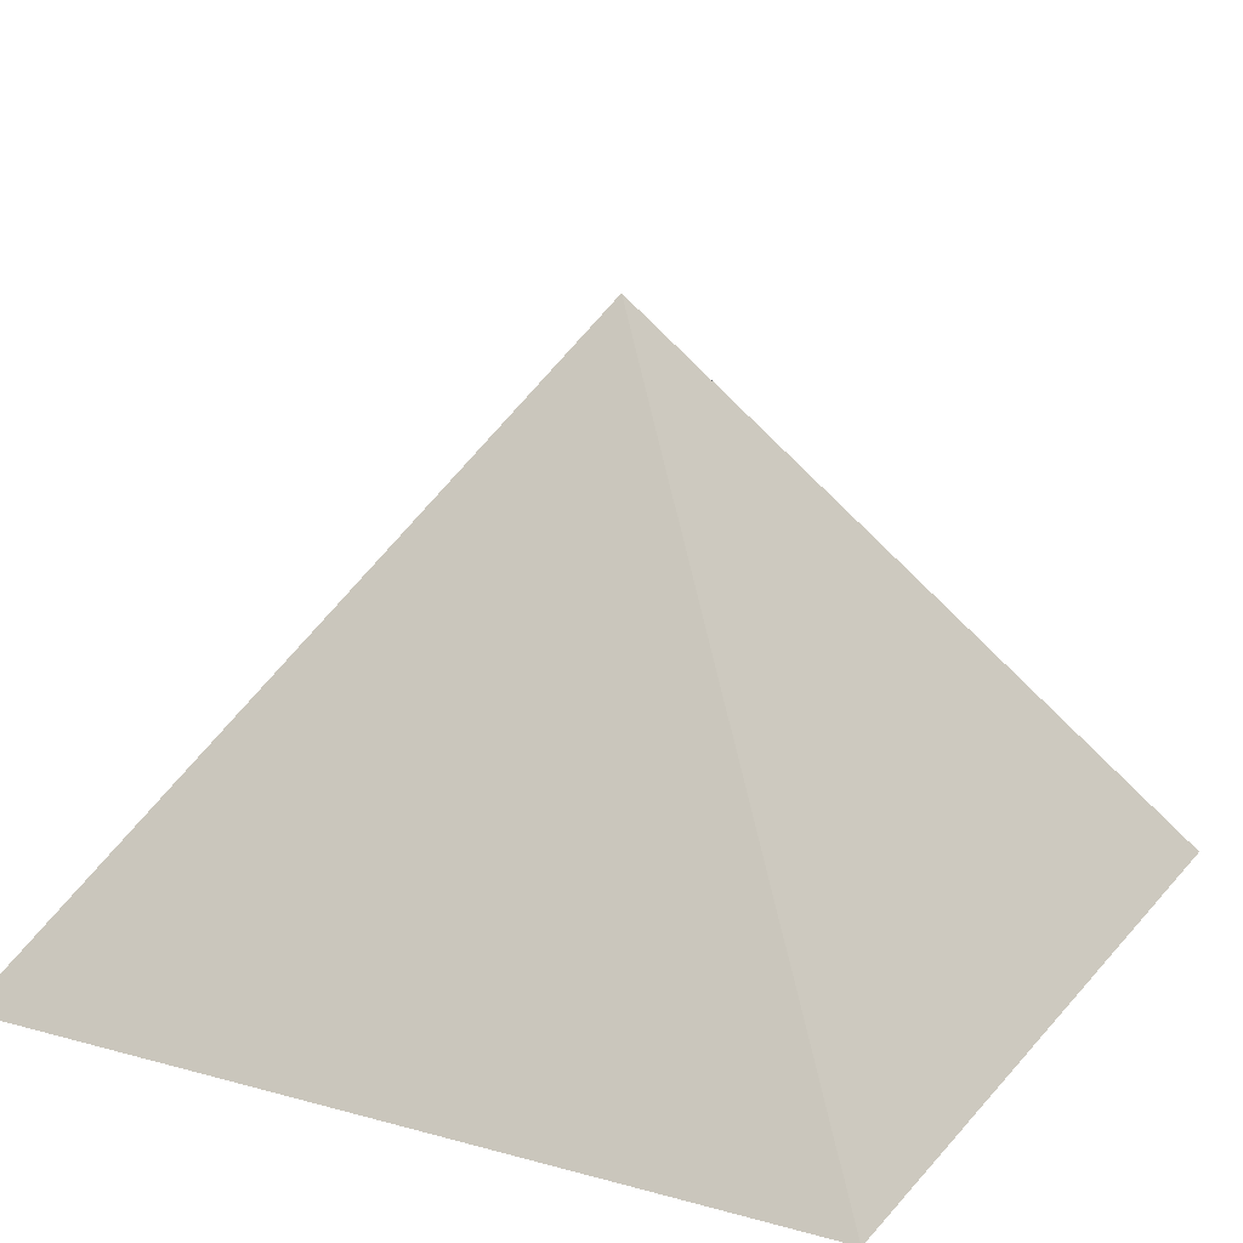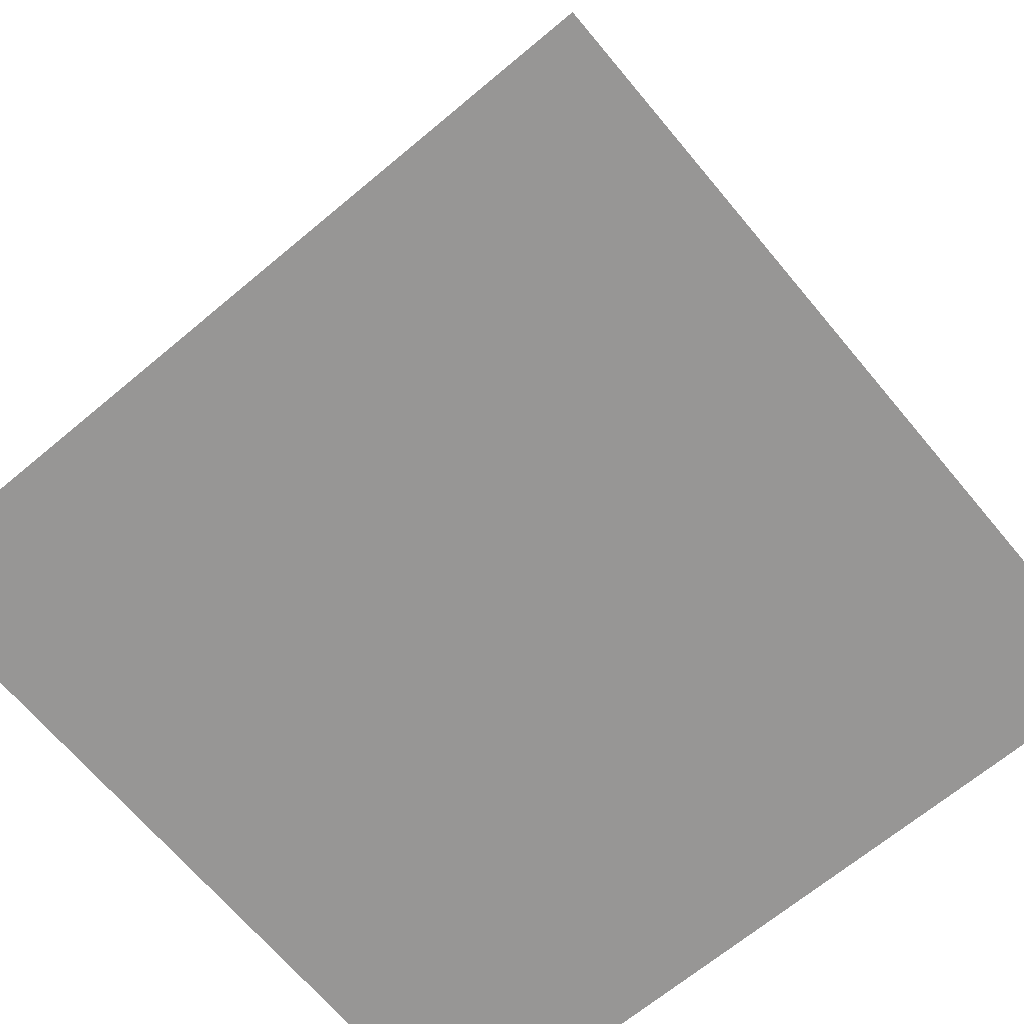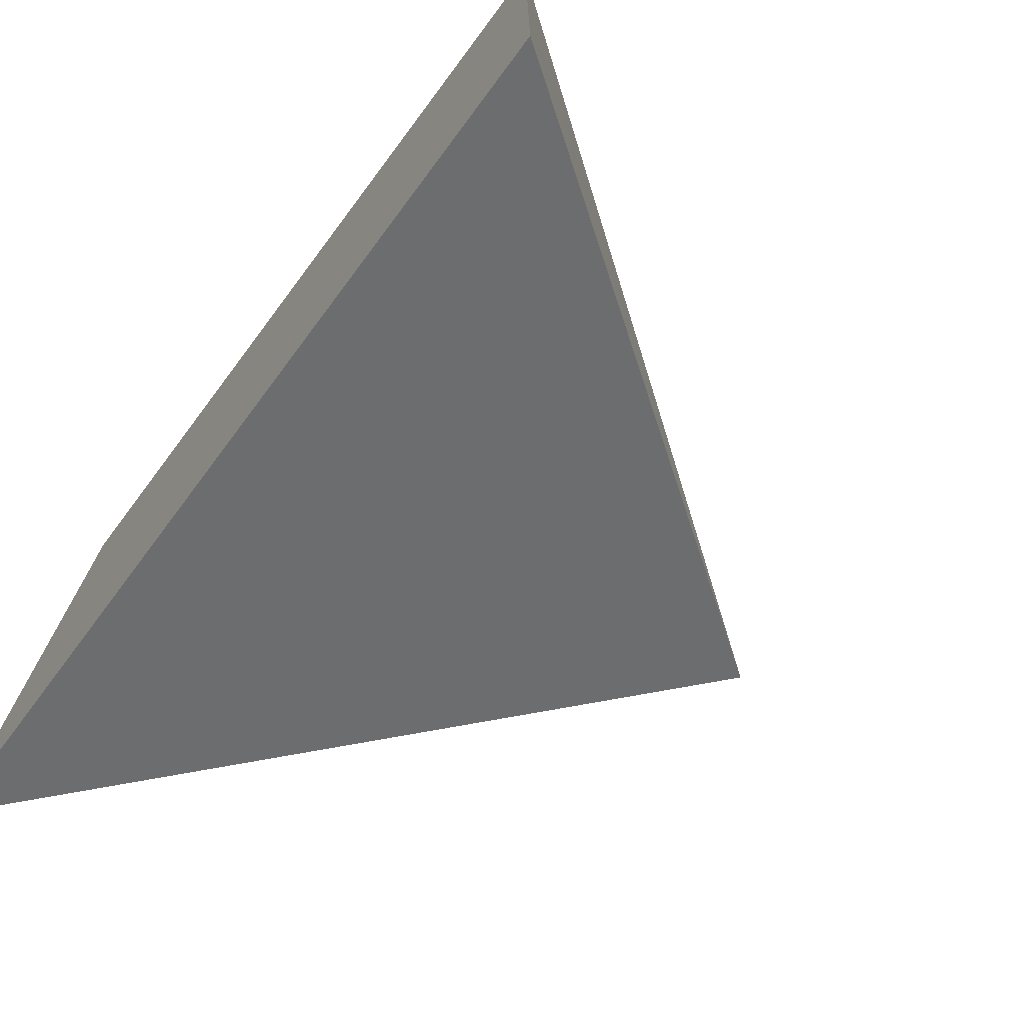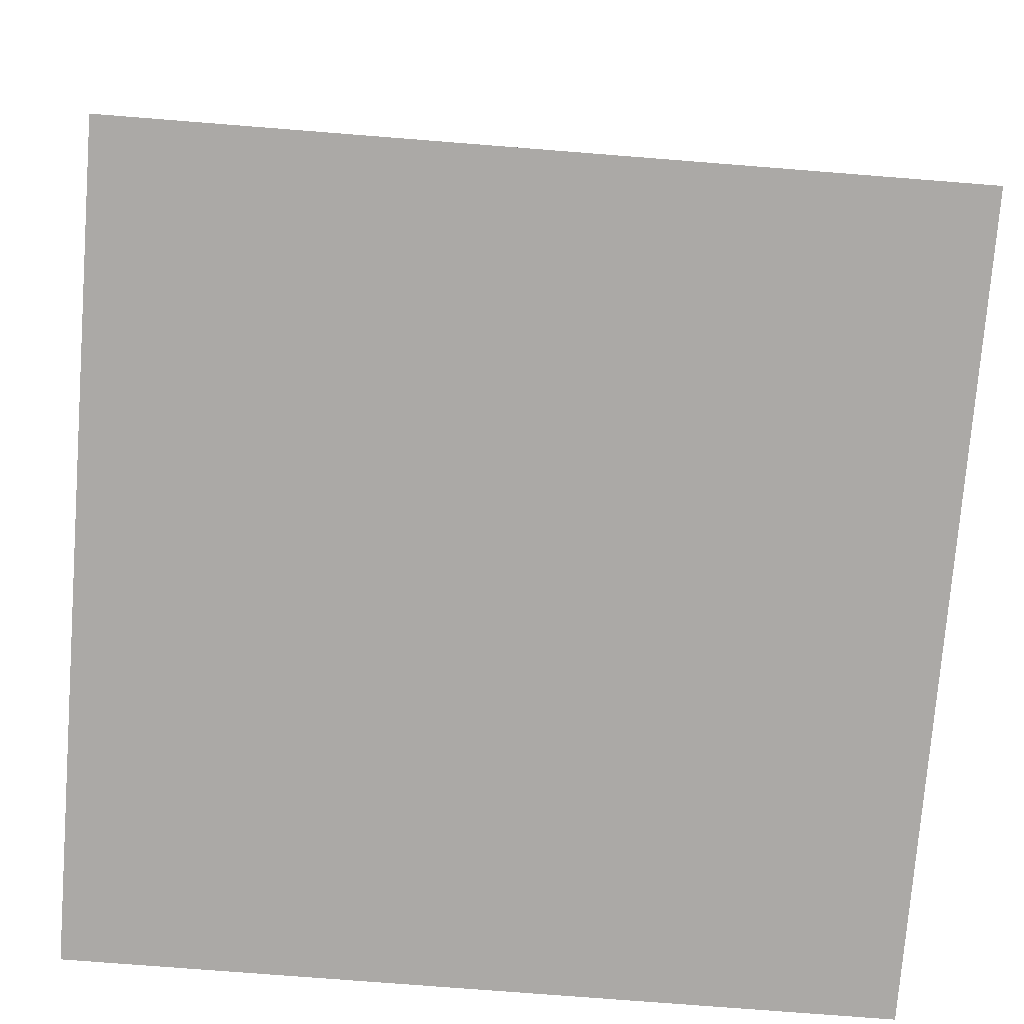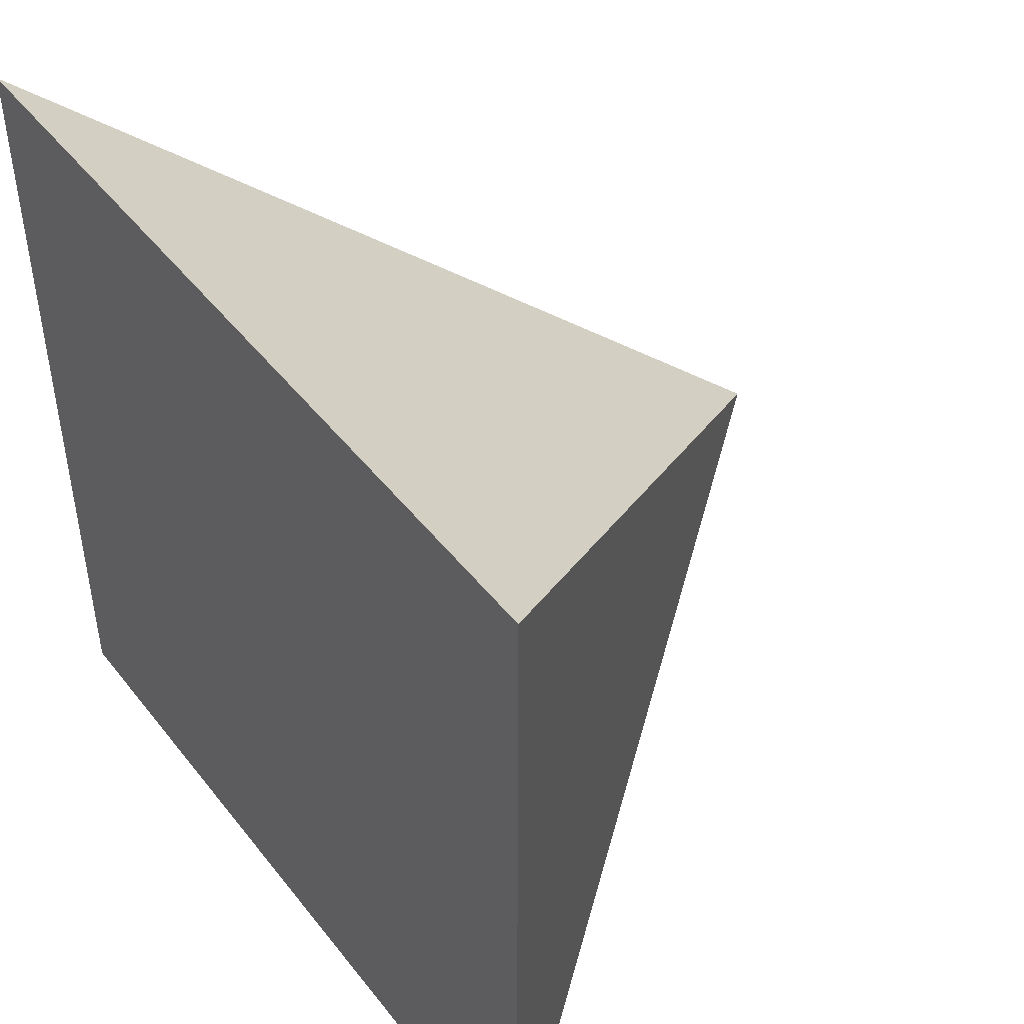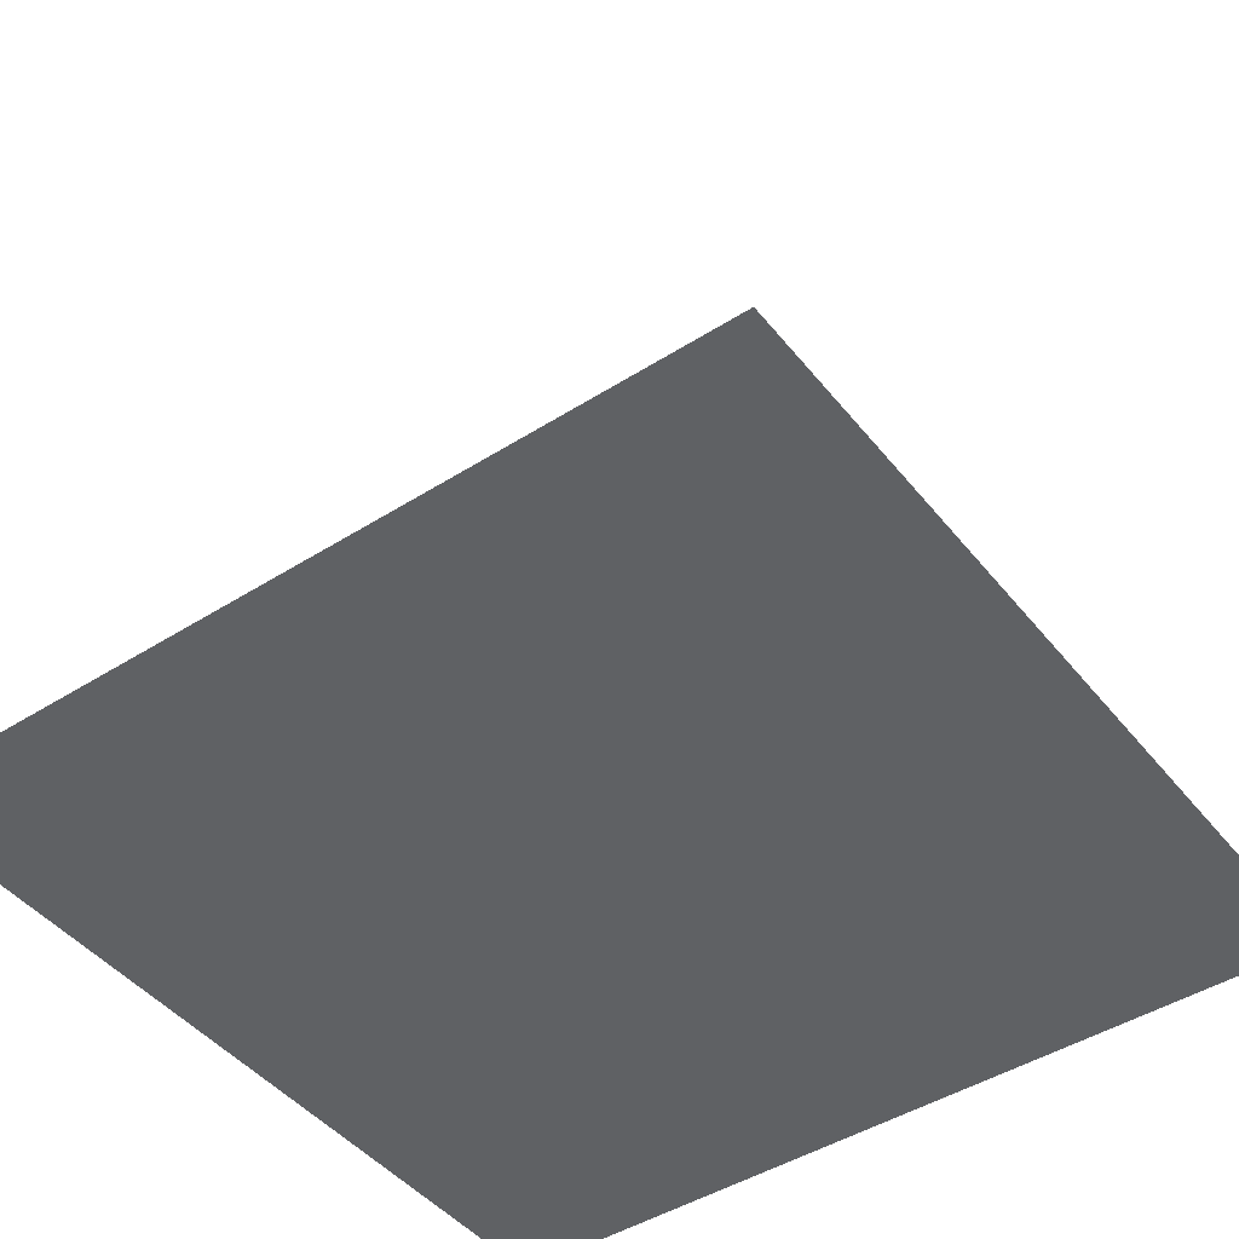
<metadata>
{"format":"obj","ext":"obj","renderer":"f3d","projection":"perspective","resolution":1024,"background":"white","views":[{"elev":18.4,"azim":-152.3,"up":"+Y"},{"elev":-67.8,"azim":129.9,"up":"+Y"},{"elev":-74.5,"azim":53.1,"up":"+Z"},{"elev":-75.6,"azim":-4.5,"up":"+Y"},{"elev":46.6,"azim":54.2,"up":"+Z"},{"elev":-45.6,"azim":126.2,"up":"+Y"}]}
</metadata>
<code>
o Plane
v -1 0 1
v 1 0 1
v -1 0 -1
v 1 0 -1
v 0 1.414 0
f 2 1 3
f 1 5 3
f 2 5 1
f 4 5 2
f 3 5 4
f 2 3 4

</code>
